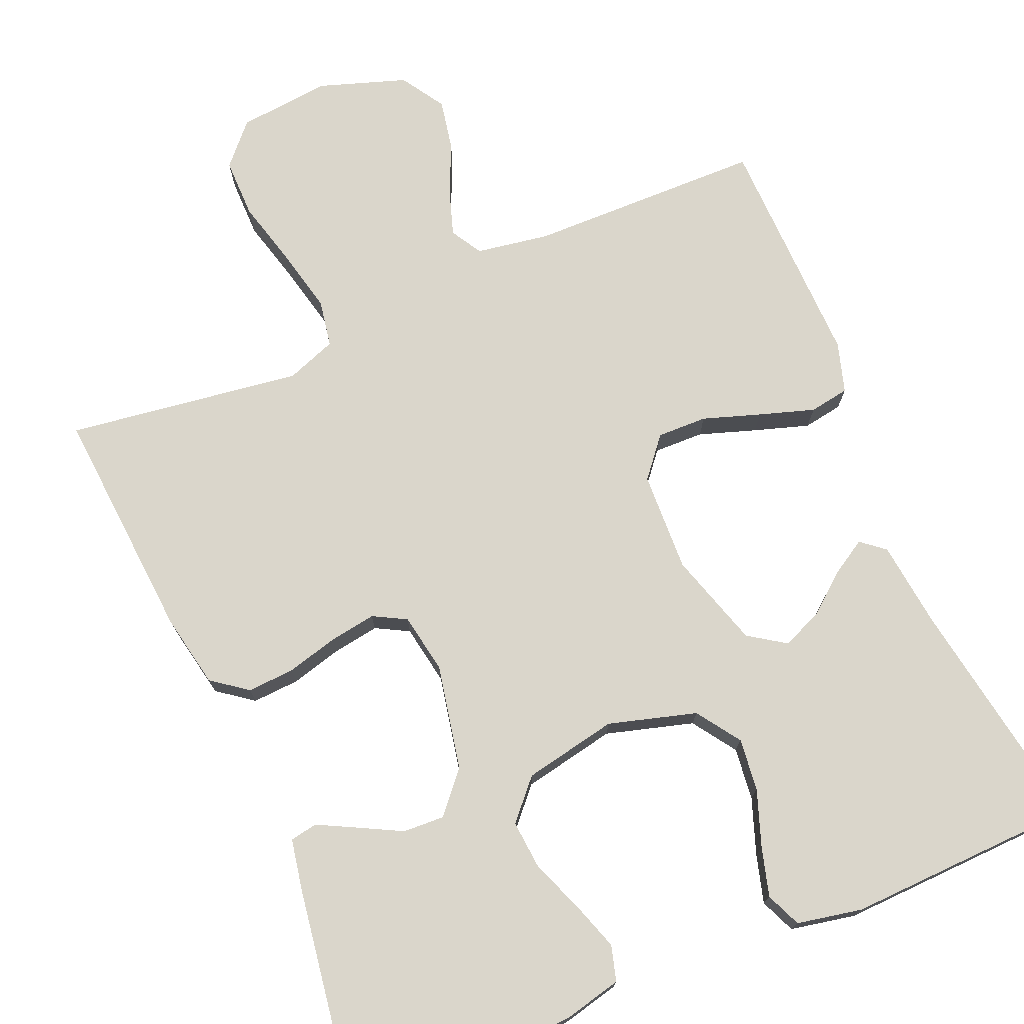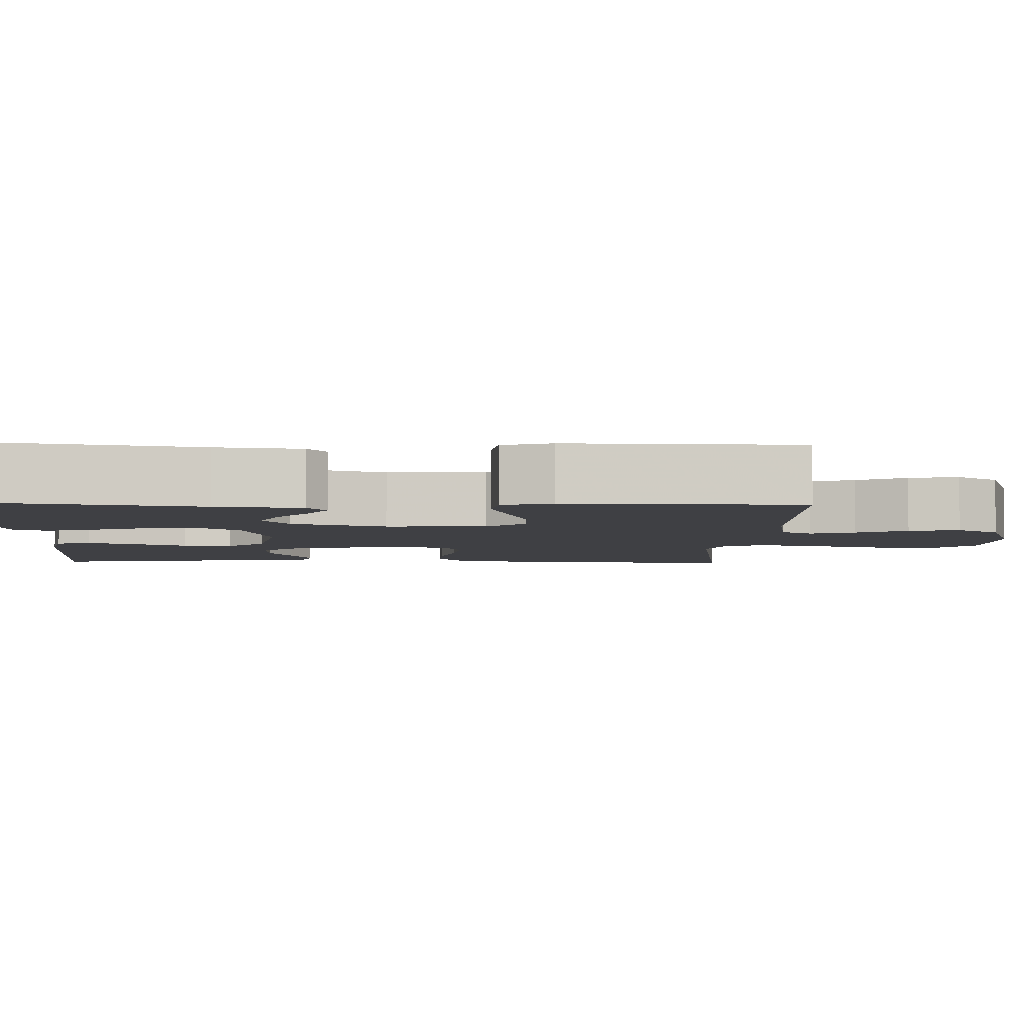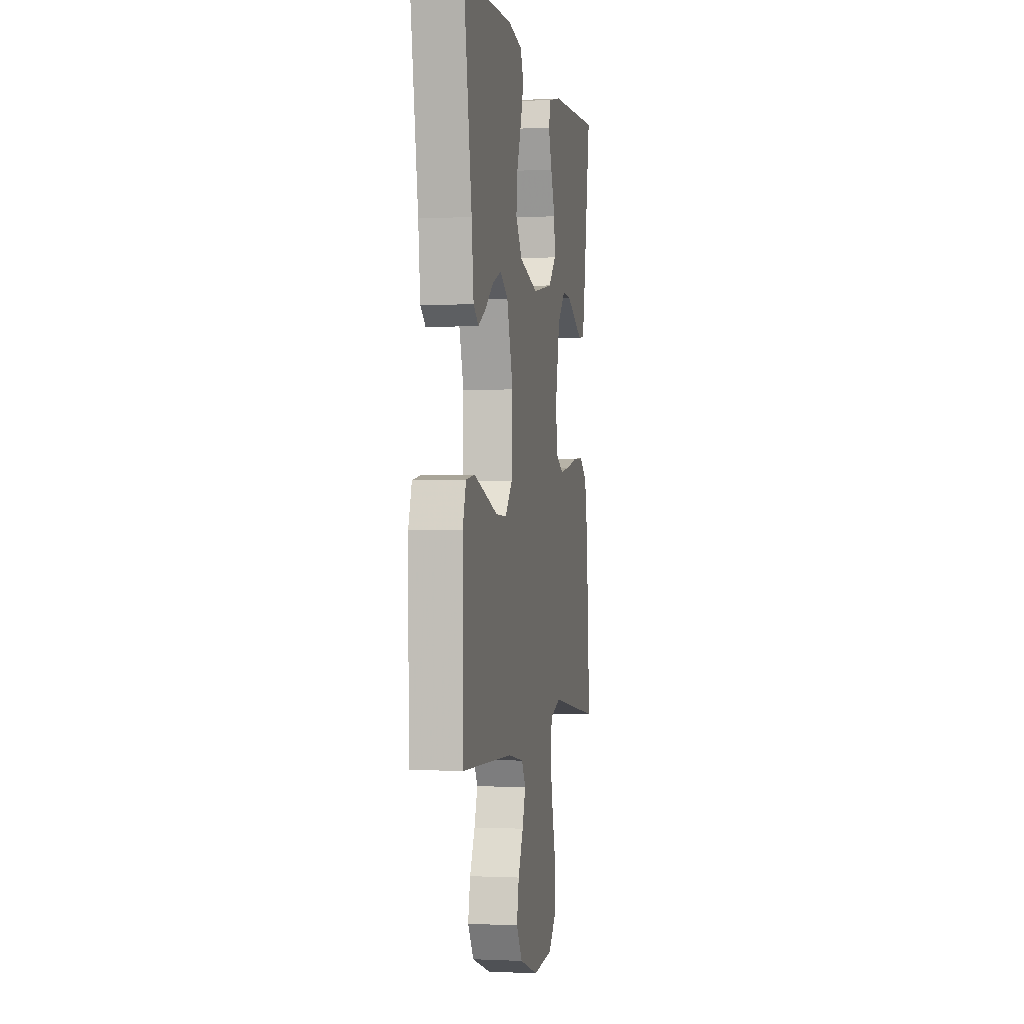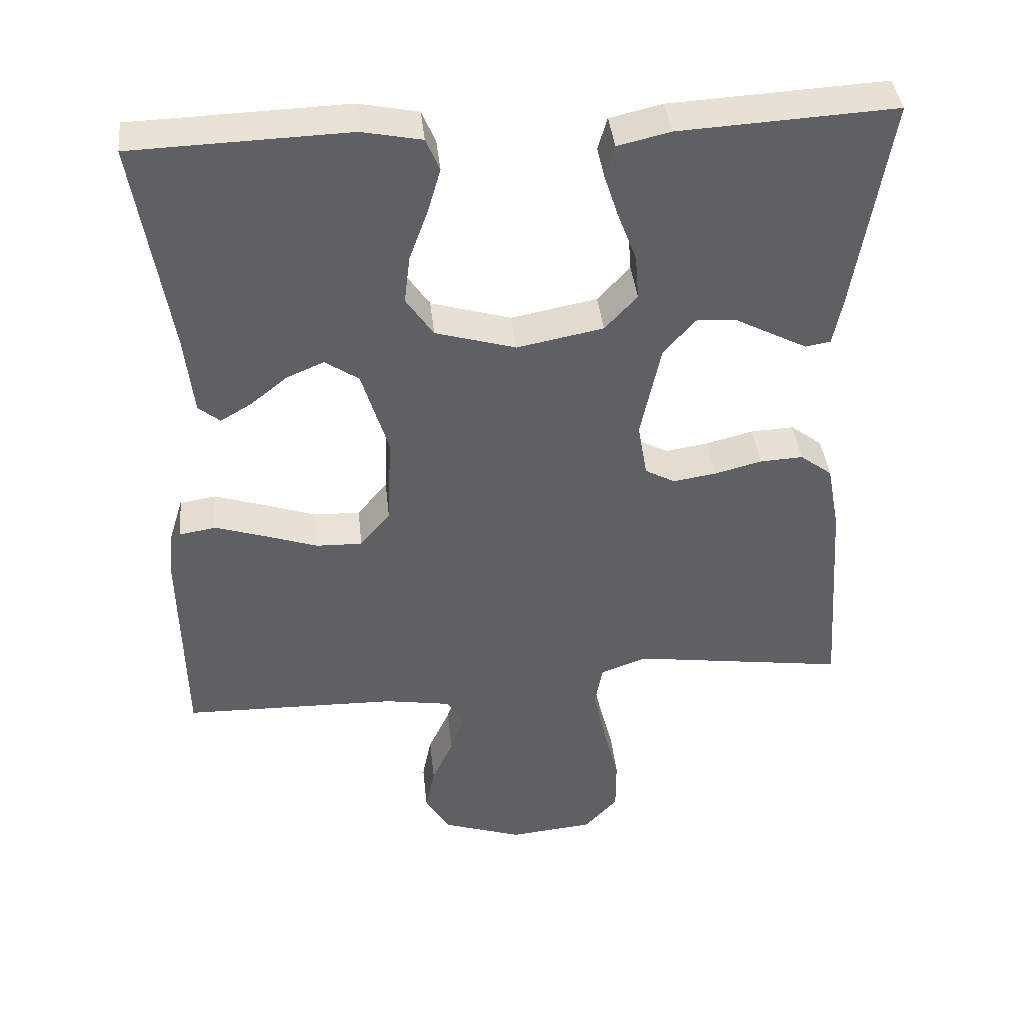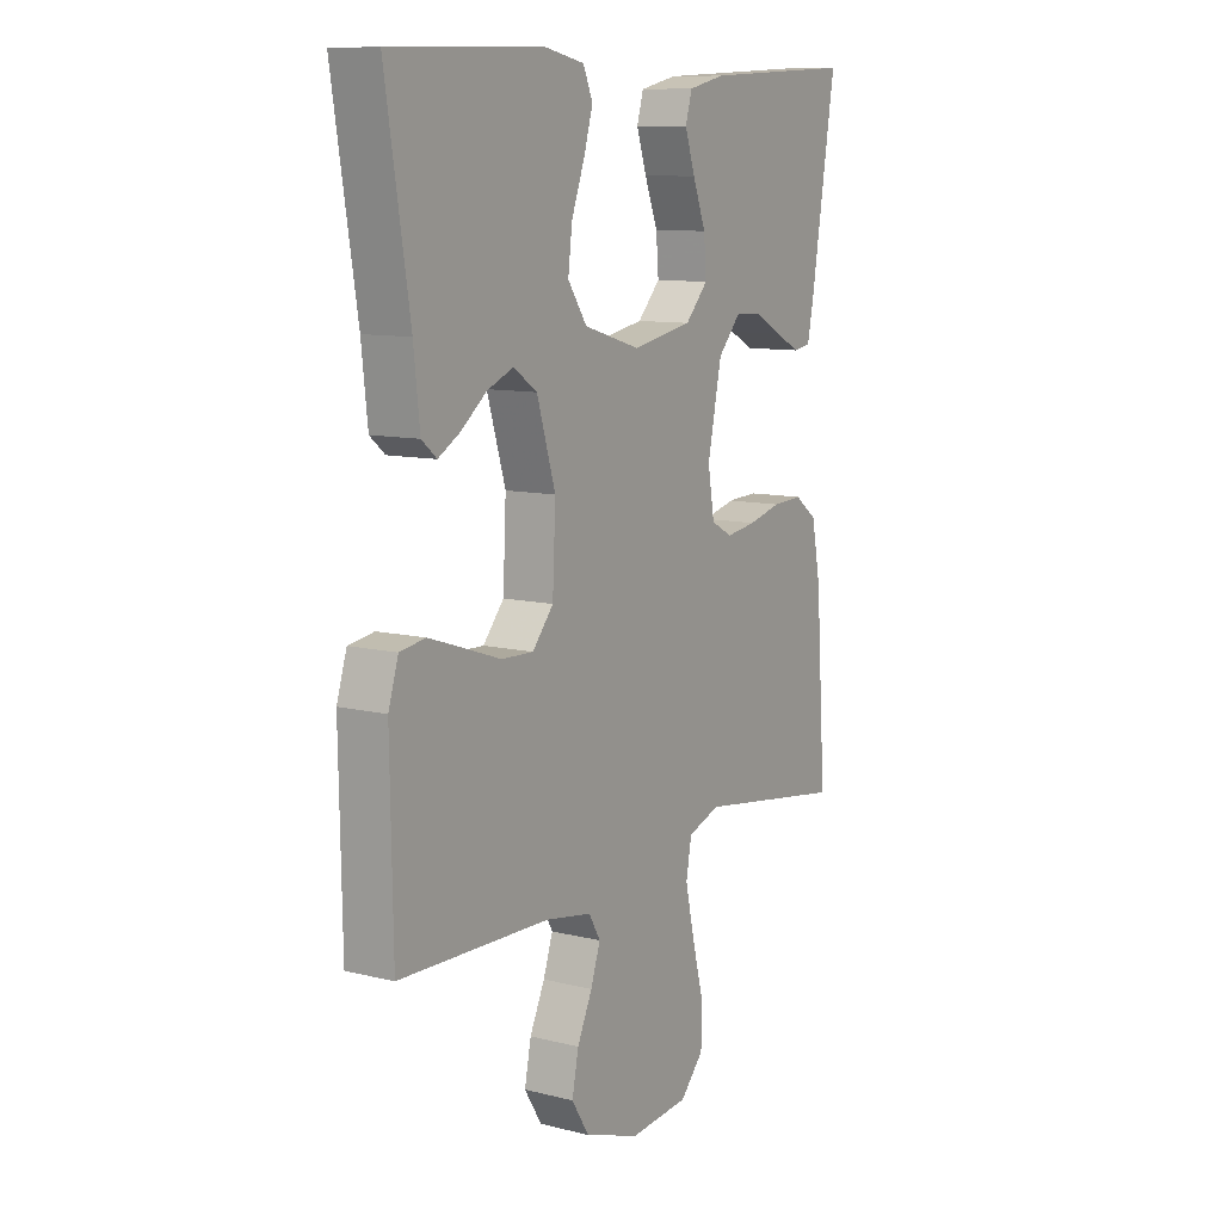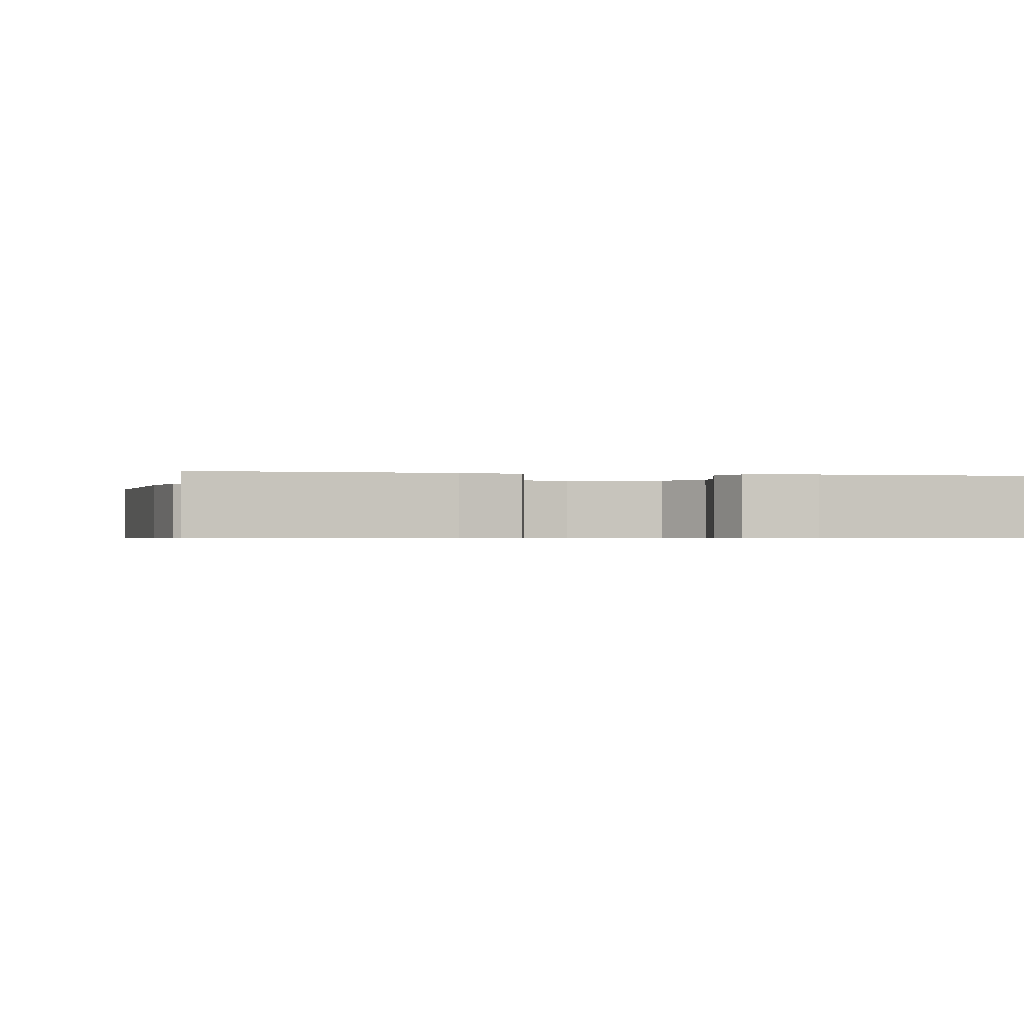
<metadata>
{"format":"obj","ext":"obj","renderer":"f3d","projection":"perspective","resolution":1024,"background":"white","views":[{"elev":74.0,"azim":-23.4,"up":"+Y"},{"elev":-5.1,"azim":88.1,"up":"+Y"},{"elev":-1.1,"azim":101.0,"up":"+Z"},{"elev":40.6,"azim":173.9,"up":"+Z"},{"elev":10.2,"azim":122.3,"up":"+Z"},{"elev":-0.6,"azim":-12.5,"up":"+Y"}]}
</metadata>
<code>
v 0.5 0.07 -0.5
v 0.2 0.07 -0.507
v 0.107 0.07 -0.523
v 0.084 0.07 -0.563
v 0.103 0.07 -0.62
v 0.133 0.07 -0.685
v 0.146 0.07 -0.75
v 0.111 0.07 -0.806
v 0 0.07 -0.844
v -0.118 0.07 -0.833
v -0.165 0.07 -0.782
v -0.165 0.07 -0.706
v -0.143 0.07 -0.62
v -0.125 0.07 -0.539
v -0.136 0.07 -0.479
v -0.2 0.07 -0.456
v -0.5 0.07 -0.5
v -0.479 0.07 -0.2
v -0.461 0.07 -0.105
v -0.416 0.07 -0.071
v -0.356 0.07 -0.074
v -0.29 0.07 -0.091
v -0.23 0.07 -0.1
v -0.188 0.07 -0.077
v -0.175 0.07 0
v -0.203 0.07 0.134
v -0.248 0.07 0.185
v -0.301 0.07 0.182
v -0.356 0.07 0.153
v -0.404 0.07 0.128
v -0.439 0.07 0.134
v -0.452 0.07 0.2
v -0.5 0.07 0.5
v -0.2 0.07 0.484
v -0.127 0.07 0.467
v -0.114 0.07 0.422
v -0.134 0.07 0.361
v -0.16 0.07 0.293
v -0.165 0.07 0.23
v -0.12 0.07 0.181
v 0 0.07 0.158
v 0.112 0.07 0.191
v 0.15 0.07 0.247
v 0.142 0.07 0.314
v 0.116 0.07 0.385
v 0.098 0.07 0.447
v 0.117 0.07 0.492
v 0.2 0.07 0.509
v 0.5 0.07 0.5
v 0.452 0.07 0.2
v 0.44 0.07 0.09
v 0.41 0.07 0.065
v 0.366 0.07 0.091
v 0.315 0.07 0.132
v 0.263 0.07 0.154
v 0.216 0.07 0.122
v 0.179 0.07 0
v 0.185 0.07 -0.128
v 0.227 0.07 -0.178
v 0.291 0.07 -0.176
v 0.364 0.07 -0.151
v 0.434 0.07 -0.128
v 0.485 0.07 -0.136
v 0.505 0.07 -0.2
v 0.5 0 -0.5
v 0.2 0 -0.507
v 0.107 0 -0.523
v 0.084 0 -0.563
v 0.103 0 -0.62
v 0.133 0 -0.685
v 0.146 0 -0.75
v 0.111 0 -0.806
v 0 0 -0.844
v -0.118 0 -0.833
v -0.165 0 -0.782
v -0.165 0 -0.706
v -0.143 0 -0.62
v -0.125 0 -0.539
v -0.136 0 -0.479
v -0.2 0 -0.456
v -0.5 0 -0.5
v -0.479 0 -0.2
v -0.461 0 -0.105
v -0.416 0 -0.071
v -0.356 0 -0.074
v -0.29 0 -0.091
v -0.23 0 -0.1
v -0.188 0 -0.077
v -0.175 0 0
v -0.203 0 0.134
v -0.248 0 0.185
v -0.301 0 0.182
v -0.356 0 0.153
v -0.404 0 0.128
v -0.439 0 0.134
v -0.452 0 0.2
v -0.5 0 0.5
v -0.2 0 0.484
v -0.127 0 0.467
v -0.114 0 0.422
v -0.134 0 0.361
v -0.16 0 0.293
v -0.165 0 0.23
v -0.12 0 0.181
v 0 0 0.158
v 0.112 0 0.191
v 0.15 0 0.247
v 0.142 0 0.314
v 0.116 0 0.385
v 0.098 0 0.447
v 0.117 0 0.492
v 0.2 0 0.509
v 0.5 0 0.5
v 0.452 0 0.2
v 0.44 0 0.09
v 0.41 0 0.065
v 0.366 0 0.091
v 0.315 0 0.132
v 0.263 0 0.154
v 0.216 0 0.122
v 0.179 0 0
v 0.185 0 -0.128
v 0.227 0 -0.178
v 0.291 0 -0.176
v 0.364 0 -0.151
v 0.434 0 -0.128
v 0.485 0 -0.136
v 0.505 0 -0.2
f 64 1 2
f 63 64 2
f 62 63 2
f 61 62 2
f 60 61 2
f 59 60 2 3
f 58 59 3 4
f 57 58 4
f 52 53 54
f 51 52 54
f 50 51 54
f 50 54 55
f 49 50 55
f 48 49 55
f 47 48 55
f 46 47 55
f 45 46 55
f 44 45 55
f 43 44 55 56
f 36 37 38
f 35 36 38
f 34 35 38
f 33 34 38
f 32 33 38
f 31 32 38
f 30 31 38
f 29 30 38
f 28 29 38
f 27 28 38 39
f 26 27 39 40
f 20 21 22
f 19 20 22
f 18 19 22
f 17 18 22
f 16 17 22
f 15 16 22 23
f 11 12 13
f 10 11 13
f 9 10 13
f 8 9 13
f 7 8 13
f 6 7 13
f 5 6 13
f 4 5 13 14
f 57 4 14 15
f 56 57 15
f 43 56 15
f 42 43 15
f 25 26 40 41
f 41 42 15
f 25 41 15
f 24 25 15
f 15 23 24
f 66 65 128
f 66 128 127
f 66 127 126
f 66 126 125
f 66 125 124
f 67 66 124 123
f 68 67 123 122
f 68 122 121
f 118 117 116
f 118 116 115
f 118 115 114
f 119 118 114
f 119 114 113
f 119 113 112
f 119 112 111
f 119 111 110
f 119 110 109
f 119 109 108
f 120 119 108 107
f 102 101 100
f 102 100 99
f 102 99 98
f 102 98 97
f 102 97 96
f 102 96 95
f 102 95 94
f 102 94 93
f 102 93 92
f 103 102 92 91
f 104 103 91 90
f 86 85 84
f 86 84 83
f 86 83 82
f 86 82 81
f 86 81 80
f 87 86 80 79
f 77 76 75
f 77 75 74
f 77 74 73
f 77 73 72
f 77 72 71
f 77 71 70
f 77 70 69
f 78 77 69 68
f 79 78 68 121
f 79 121 120
f 79 120 107
f 79 107 106
f 105 104 90 89
f 79 106 105
f 79 105 89
f 79 89 88
f 88 87 79
f 1 65 66 2
f 2 66 67 3
f 3 67 68 4
f 4 68 69 5
f 5 69 70 6
f 6 70 71 7
f 7 71 72 8
f 8 72 73 9
f 9 73 74 10
f 10 74 75 11
f 11 75 76 12
f 12 76 77 13
f 13 77 78 14
f 14 78 79 15
f 15 79 80 16
f 16 80 81 17
f 17 81 82 18
f 18 82 83 19
f 19 83 84 20
f 20 84 85 21
f 21 85 86 22
f 22 86 87 23
f 23 87 88 24
f 24 88 89 25
f 25 89 90 26
f 26 90 91 27
f 27 91 92 28
f 28 92 93 29
f 29 93 94 30
f 30 94 95 31
f 31 95 96 32
f 32 96 97 33
f 33 97 98 34
f 34 98 99 35
f 35 99 100 36
f 36 100 101 37
f 37 101 102 38
f 38 102 103 39
f 39 103 104 40
f 40 104 105 41
f 41 105 106 42
f 42 106 107 43
f 43 107 108 44
f 44 108 109 45
f 45 109 110 46
f 46 110 111 47
f 47 111 112 48
f 48 112 113 49
f 49 113 114 50
f 50 114 115 51
f 51 115 116 52
f 52 116 117 53
f 53 117 118 54
f 54 118 119 55
f 55 119 120 56
f 56 120 121 57
f 57 121 122 58
f 58 122 123 59
f 59 123 124 60
f 60 124 125 61
f 61 125 126 62
f 62 126 127 63
f 63 127 128 64
f 64 128 65 1

</code>
